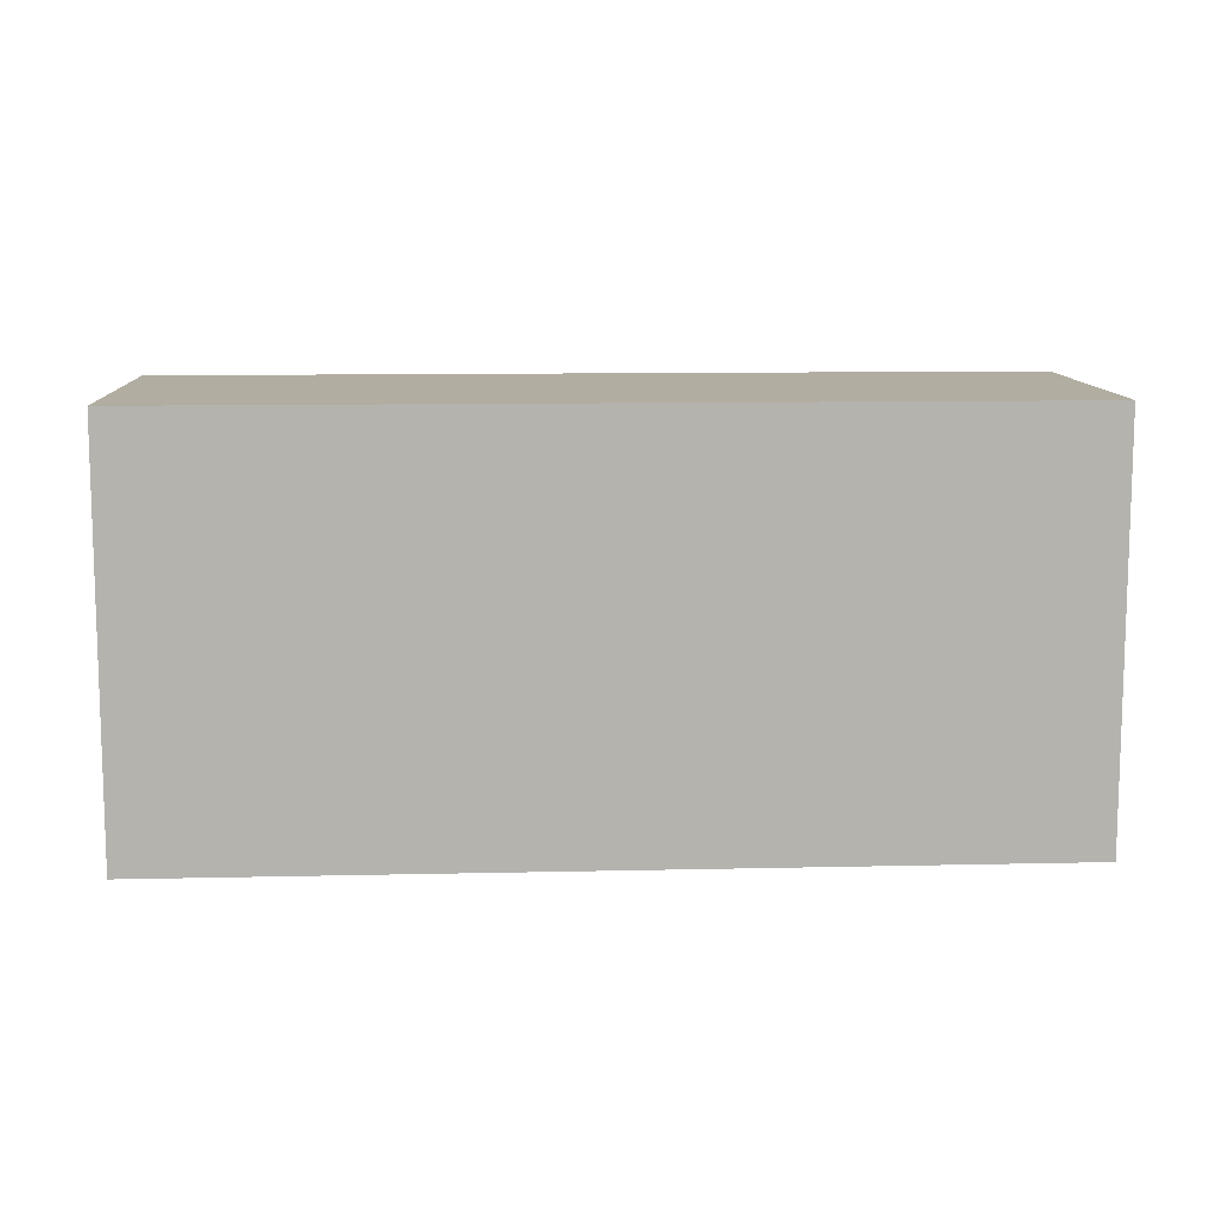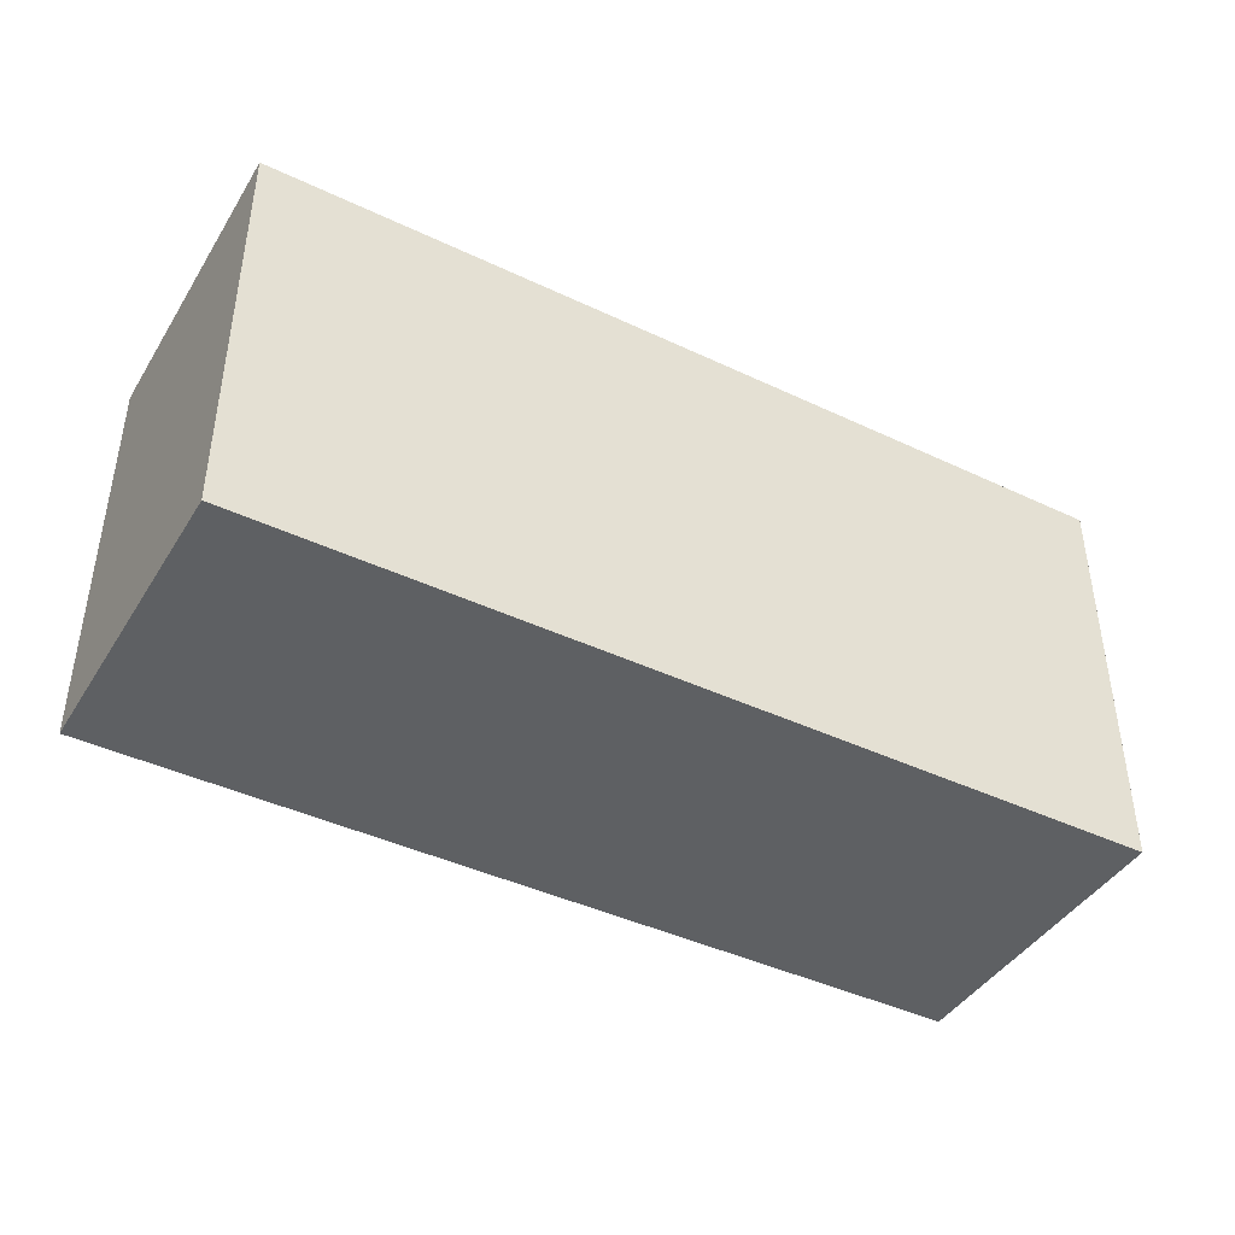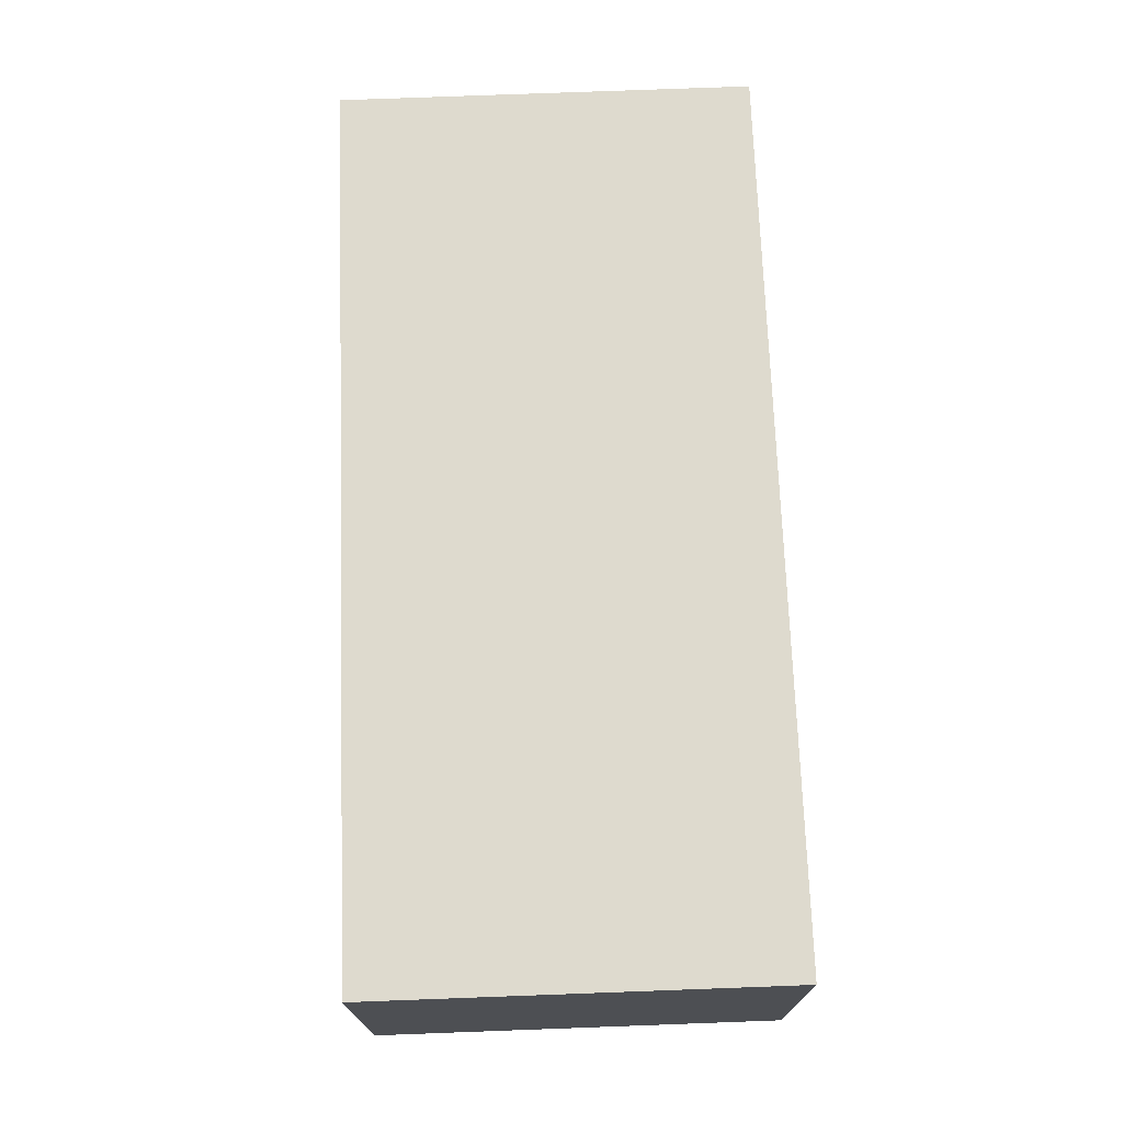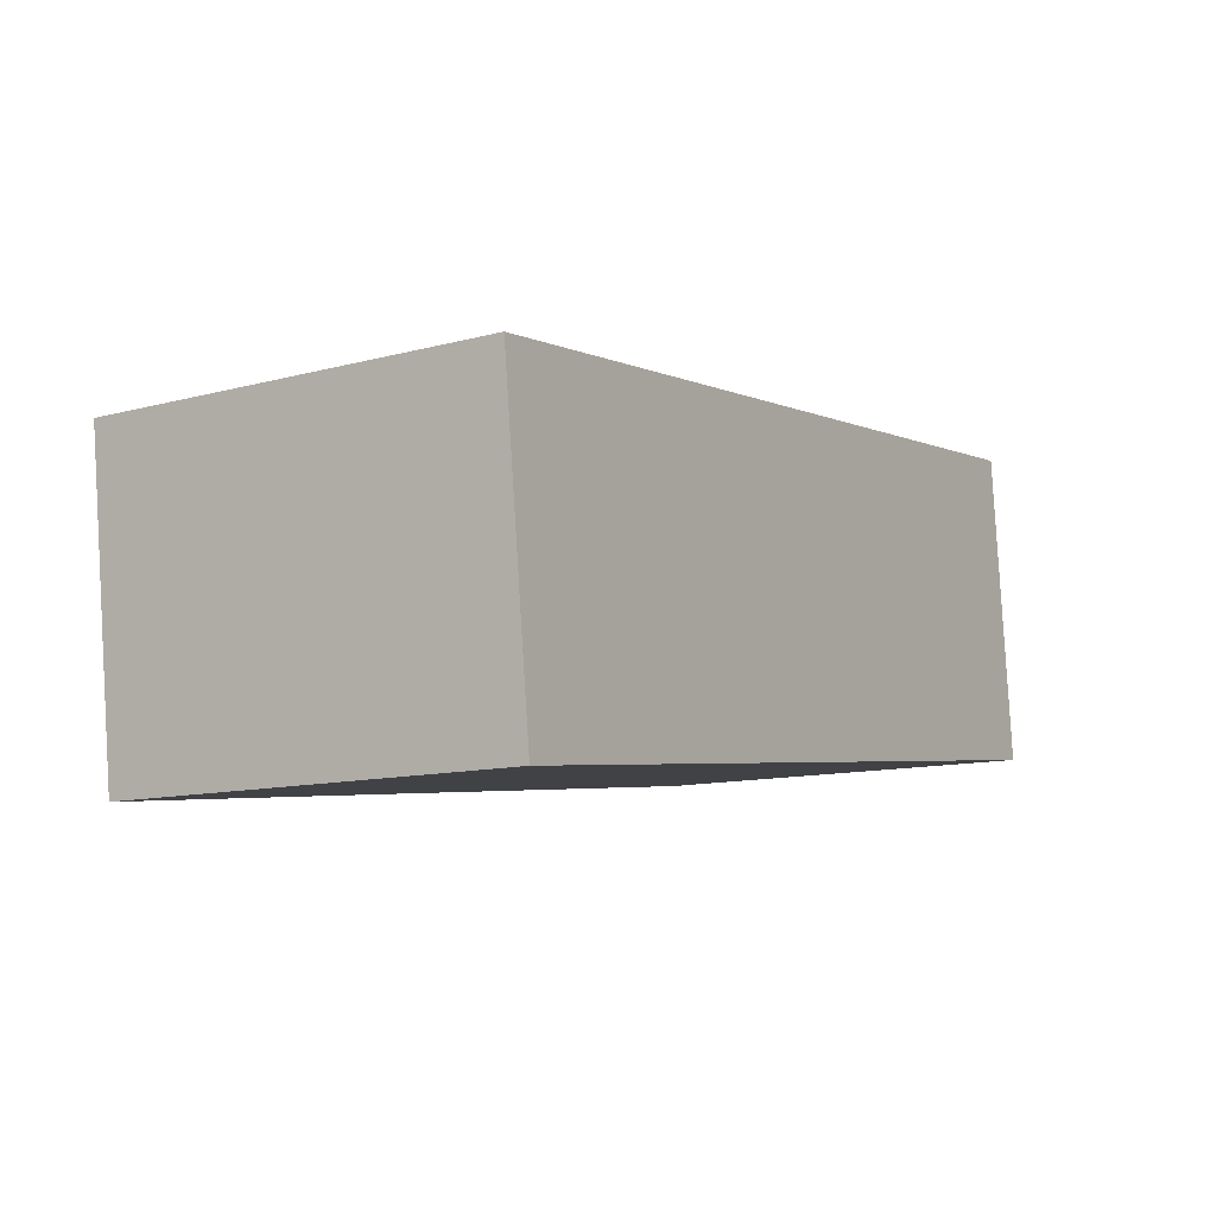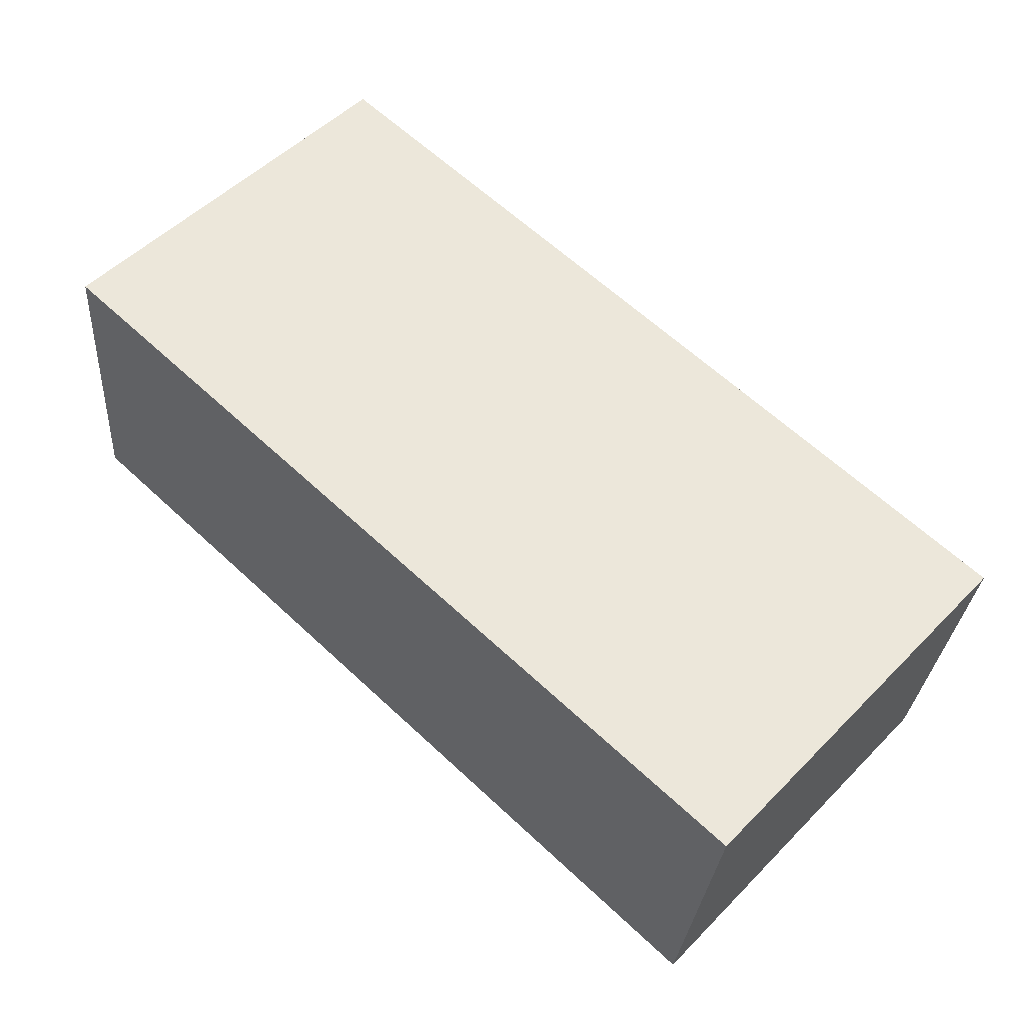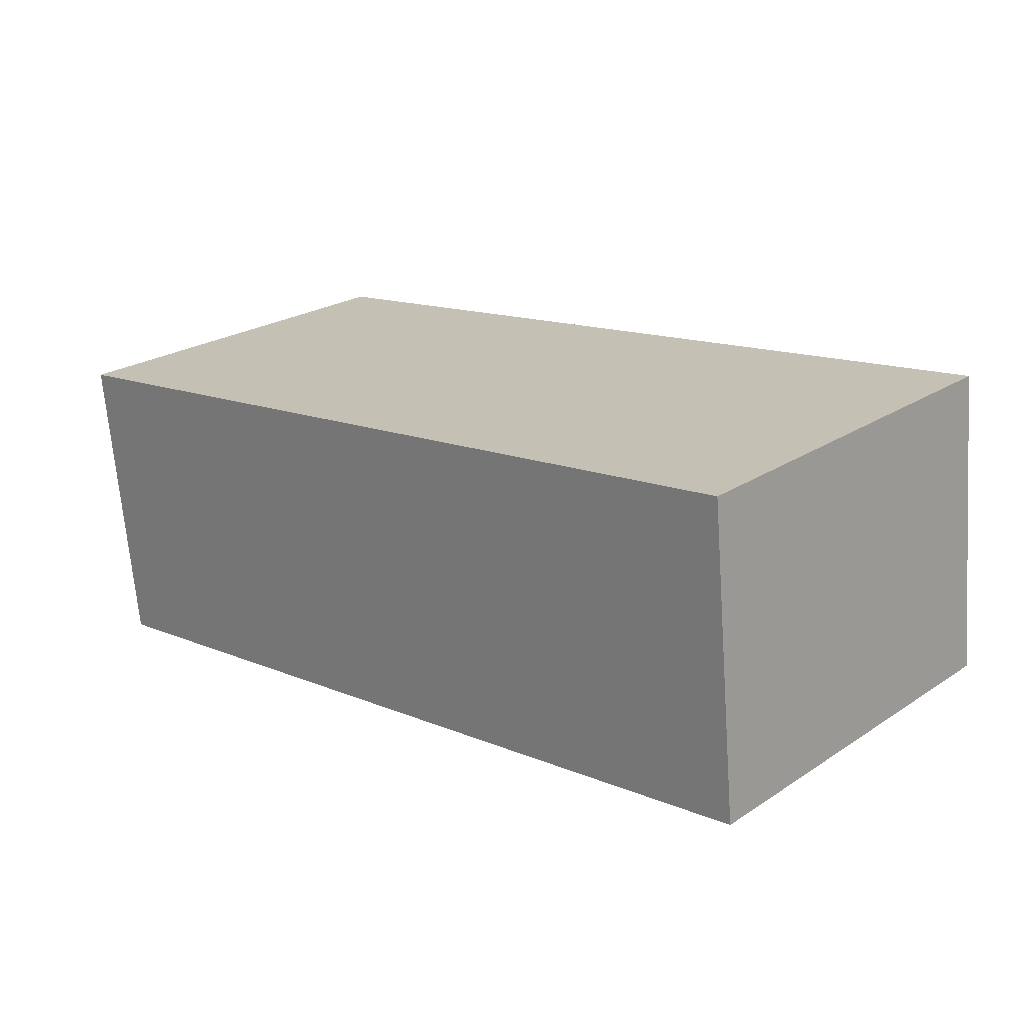
<metadata>
{"format":"obj","ext":"obj","renderer":"f3d","projection":"perspective","resolution":1024,"background":"white","views":[{"elev":10.5,"azim":-176.6,"up":"+Y"},{"elev":-42.1,"azim":157.1,"up":"+Y"},{"elev":77.9,"azim":-92.1,"up":"+Z"},{"elev":-11.5,"azim":122.7,"up":"+Z"},{"elev":52.5,"azim":43.0,"up":"+Z"},{"elev":23.8,"azim":-137.2,"up":"+Z"}]}
</metadata>
<code>
v  0 2.687 1.645e-16
v  6.001 2.687 1.358
v  5.765 2.687 -0.68
v  0.206 2.687 2.053
v  6.001 -8.315e-17 1.358
v  5.765 4.164e-17 -0.68
v  0 0 0
v  0.206 -1.257e-16 2.053
g defaultobject
f 1 2 3
f 2 1 4
f 5 3 2
f 3 5 6
f 6 1 3
f 1 6 7
f 7 4 1
f 4 7 8
f 8 2 4
f 2 8 5
f 5 7 6
f 7 5 8

</code>
